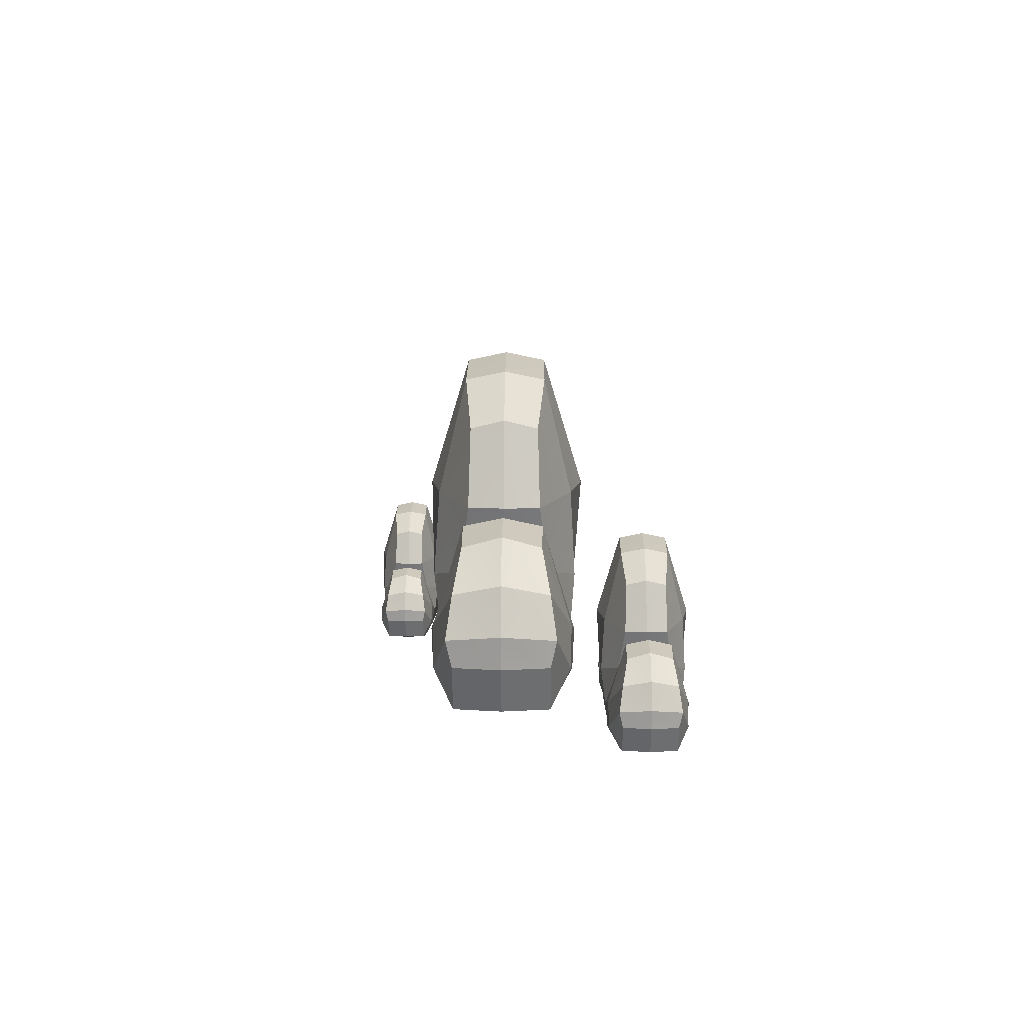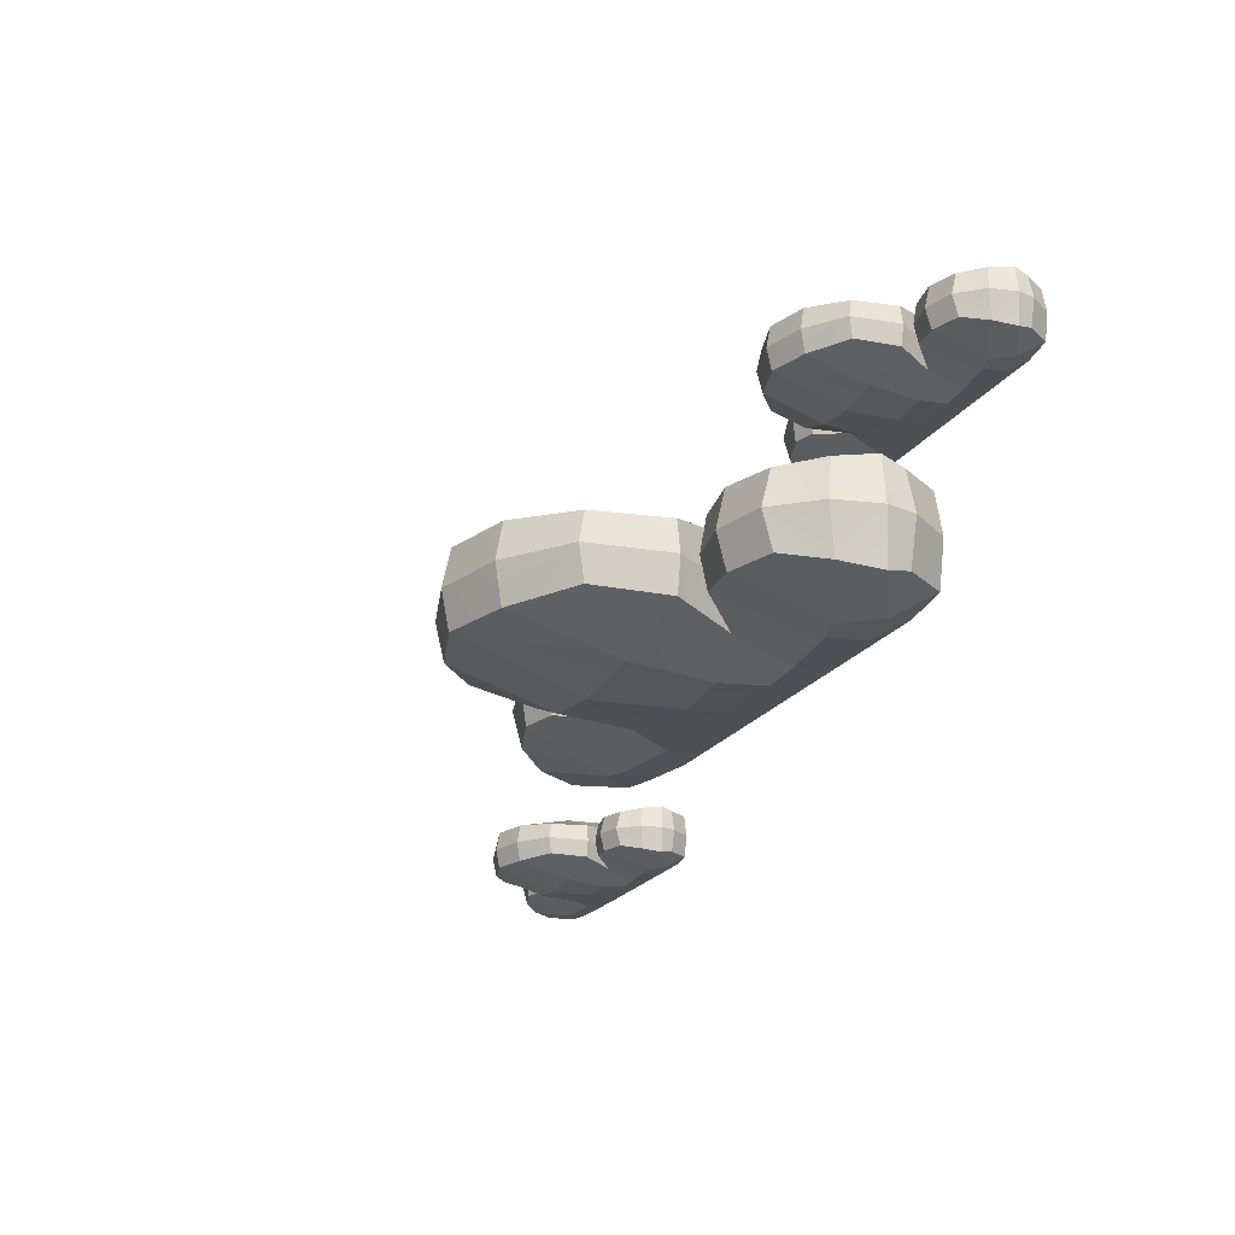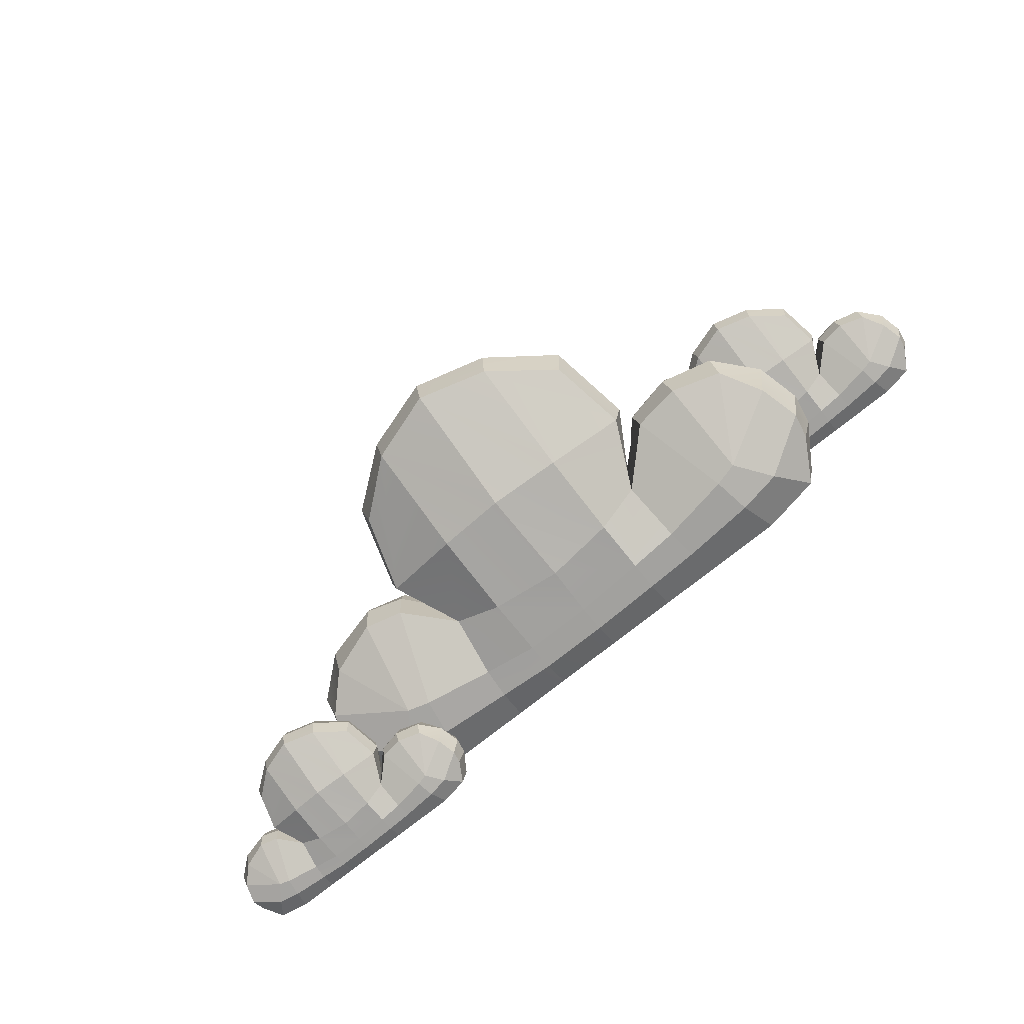
<metadata>
{"format":"obj","ext":"obj","renderer":"f3d","projection":"perspective","resolution":1024,"background":"white","views":[{"elev":5.3,"azim":-89.2,"up":"+Y"},{"elev":-22.7,"azim":-115.6,"up":"+Z"},{"elev":-77.1,"azim":-141.8,"up":"+Z"}]}
</metadata>
<code>
o clouds_01_Plane
v 39.89 181.5 25.07
v 39.89 115.2 39.28
v 86.16 110.2 22.75
v 72.16 154.7 21.53
v -41.69 -5e-06 28.55
v -74.49 -5e-06 28.55
v -74.49 4e-06 -24.64
v -41.69 4e-06 -24.64
v 86.16 110.2 -18.84
v 72.16 154.7 -17.63
v 170.9 31.82 28.55
v 170.9 31.82 -24.64
v 167.2 70.79 -24.64
v 167.2 70.79 28.55
v 67.7 71.01 28.55
v 67.7 71.01 -24.64
v 147.8 91.35 23.92
v 147.8 91.35 -20.02
v 74.49 -5e-06 28.55
v 74.49 4e-06 -24.64
v -77.78 156.1 21.53
v -41.69 183.7 25.43
v -41.69 183.7 -21.52
v -77.78 156.1 -17.63
v -67.7 71.01 28.55
v -41.69 66.38 43.79
v -41.69 116.2 41.36
v -86.16 110.2 22.75
v -41.69 34.6 41.25
v -71.09 36.82 41.25
v 71.09 36.82 41.25
v -41.69 116.4 -37.8
v -86.16 110.2 -18.84
v -67.7 71.01 -24.64
v -41.69 66.38 -41.07
v -41.69 34.6 -37.35
v -71.09 36.82 -37.35
v 71.09 36.82 -37.35
v 39.89 66.83 43.79
v -170.9 31.82 28.55
v -167.2 70.79 28.55
v -167.2 70.79 -24.64
v -170.9 31.82 -24.64
v -152.8 94.74 23.92
v -152.8 94.74 -20.02
v 39.89 -5e-06 28.55
v 39.89 32.19 41.25
v 39.89 181.6 -21.17
v 39.89 116.7 -38.61
v 39.89 4e-06 -24.64
v 39.89 32.19 -37.35
v 39.89 66.83 -41.07
v 0 32.19 41.25
v 0 -5e-06 28.55
v -0.6524 195 25.25
v 0 119.4 48.32
v -1.493 61.86 43.79
v 0 32.19 -37.35
v 0 4e-06 -24.64
v -0.9266 195.1 -21.35
v 0 119.4 -44.42
v -0.8918 61.86 -41.07
v -174.3 76.55 1.952
v 148.8 97.12 1.952
v -152.8 100.5 1.952
v -0.7599 199.8 1.952
v -81.69 160.8 1.952
v 74.49 -0 1.952
v 67.7 71.01 1.952
v -43.75 188.5 1.952
v 90.63 110.6 1.952
v -67.7 71.01 1.952
v 172.4 76.55 1.952
v -90.49 110.6 1.952
v 39.89 -0 1.952
v -178.1 31.82 1.952
v 75.92 159.4 1.952
v 176.6 31.82 1.952
v -41.69 -0 1.952
v 42 186.3 1.952
v 0 -0 1.952
v -74.49 -0 1.952
v 173.9 47.07 31.98
v -41.69 17.3 -35.24
v -173.9 47.07 -28.07
v 39.89 16.09 39.15
v 39.89 16.09 -35.24
v -72.79 18.41 -35.24
v 72.79 18.41 39.15
v -0 16.09 39.15
v -72.79 18.41 39.15
v 173.9 47.07 -28.07
v 72.79 18.41 -35.24
v -41.69 17.3 39.15
v -0 16.09 -35.24
v -173.9 47.07 31.98
v -181.2 49.95 1.957
v 179.5 49.95 1.957
v 94.21 96.64 -18.37
v 116.7 102.3 -18.46
v 94.21 96.64 22.27
v 116.7 102.3 22.37
v 156.3 6.231 28.55
v 121.5 -5e-06 28.55
v 121.5 4e-06 -24.64
v 156.2 6.224 -24.64
v 126.1 47.88 40.59
v 112.5 44.44 42.2
v 112 44.4 -38.85
v 125.6 47.84 -37.27
v -96.08 99.06 22.19
v -124 103.7 24.26
v -124 103.7 -20.35
v -96.08 99.06 -18.29
v -121.8 -5e-06 28.55
v -156.4 6.436 28.55
v -156.4 6.428 -24.64
v -121.8 4e-06 -24.64
v -112.7 44.47 42.2
v -126.3 47.94 40.54
v -125.8 47.9 -37.21
v -112.2 44.44 -38.86
v -121.9 108 1.952
v -93.5 101.7 1.952
v 161.6 6.197 1.952
v 126 -0 1.952
v 114.3 106.2 1.952
v 92.47 99.55 1.952
v -126.2 -0 1.952
v -162 6.282 1.952
v -116 22.33 -37.57
v -141.4 26.73 -36.32
v 116 22.33 41.15
v 141.5 26.64 39.96
v -141.7 26.76 39.91
v -116.2 22.35 41.16
v 141.3 26.61 -36.36
v 115.8 22.32 -37.56
v -147.9 95.19 89.13
v -147.9 60.88 96.48
v -124 58.3 87.93
v -131.2 81.29 87.3
v -190.1 1.282 90.93
v -207.1 1.282 90.93
v -207.1 1.282 63.41
v -190.1 1.282 63.41
v -124 58.3 66.41
v -131.2 81.29 67.04
v -80.11 17.74 90.93
v -80.11 17.74 63.41
v -82.02 37.9 63.41
v -82.02 37.9 90.93
v -133.5 38.01 90.93
v -133.5 38.01 63.41
v -92.08 48.53 88.53
v -92.08 48.53 65.81
v -130 1.282 90.93
v -130 1.282 63.41
v -208.8 82.01 87.3
v -190.1 96.32 89.31
v -190.1 96.32 65.03
v -208.8 82.01 67.04
v -203.5 38.01 90.93
v -190.1 35.62 98.81
v -190.1 61.38 97.55
v -213.1 58.3 87.93
v -190.1 19.18 97.5
v -205.3 20.33 97.5
v -131.8 20.33 97.5
v -190.1 61.47 56.61
v -213.1 58.3 66.41
v -203.5 38.01 63.41
v -190.1 35.62 54.92
v -190.1 19.18 56.84
v -205.3 20.33 56.84
v -131.8 20.33 56.84
v -147.9 35.85 98.81
v -256.9 17.74 90.93
v -255 37.9 90.93
v -255 37.9 63.41
v -256.9 17.74 63.41
v -247.6 50.29 88.53
v -247.6 50.29 65.81
v -147.9 1.282 90.93
v -147.9 17.93 97.5
v -147.9 95.21 65.21
v -147.9 61.66 56.19
v -147.9 1.282 63.41
v -147.9 17.93 56.84
v -147.9 35.85 54.92
v -168.5 17.93 97.5
v -168.5 1.282 90.93
v -168.9 102.2 89.22
v -168.5 63.06 101.2
v -169.3 33.28 98.81
v -168.5 17.93 56.84
v -168.5 1.282 63.41
v -169 102.2 65.12
v -168.5 63.06 53.18
v -169 33.28 54.92
v -258.7 40.88 77.17
v -91.56 51.52 77.17
v -247.6 53.27 77.17
v -168.9 104.6 77.17
v -210.8 84.47 77.17
v -130 1.282 77.17
v -133.5 38.01 77.17
v -191.2 98.78 77.17
v -121.6 58.47 77.17
v -203.5 38.01 77.17
v -79.33 40.88 77.17
v -215.3 58.47 77.17
v -147.9 1.282 77.17
v -260.6 17.74 77.17
v -129.3 83.75 77.17
v -77.17 17.74 77.17
v -190.1 1.282 77.17
v -146.8 97.66 77.17
v -168.5 1.282 77.17
v -207.1 1.282 77.17
v -78.55 25.63 92.7
v -190.1 10.23 57.93
v -258.5 25.63 61.64
v -147.9 9.607 96.41
v -147.9 9.607 57.93
v -206.2 10.81 57.93
v -130.9 10.81 96.41
v -168.5 9.607 96.41
v -206.2 10.81 96.41
v -78.55 25.63 61.64
v -130.9 10.81 57.93
v -190.1 10.23 96.41
v -168.5 9.607 57.93
v -258.5 25.63 92.7
v -262.3 27.12 77.17
v -75.66 27.12 77.17
v -119.8 51.27 66.66
v -108.2 54.21 66.61
v -119.8 51.27 87.68
v -108.2 54.21 87.73
v -87.7 4.505 90.93
v -105.7 1.282 90.93
v -105.7 1.282 63.41
v -87.71 4.502 63.41
v -103.3 26.05 97.16
v -110.3 24.27 97.99
v -110.6 24.25 56.06
v -103.5 26.03 56.88
v -218.2 52.52 87.64
v -232.7 54.91 88.71
v -232.7 54.91 65.63
v -218.2 52.52 66.7
v -231.5 1.282 90.93
v -249.4 4.612 90.93
v -249.4 4.607 63.41
v -231.5 1.282 63.41
v -226.8 24.29 97.99
v -233.9 26.08 97.13
v -233.6 26.06 56.91
v -226.6 24.27 56.06
v -231.6 57.16 77.17
v -216.9 53.88 77.17
v -84.92 4.488 77.17
v -103.3 1.282 77.17
v -109.4 56.22 77.17
v -120.7 52.78 77.17
v -233.8 1.282 77.17
v -252.3 4.532 77.17
v -228.5 12.83 56.73
v -241.7 15.11 57.38
v -108.5 12.84 97.45
v -95.34 15.06 96.83
v -241.8 15.13 96.8
v -228.6 12.84 97.45
v -95.45 15.05 57.35
v -108.6 12.83 56.73
v 204.9 81.7 -59.27
v 204.9 51.89 -52.88
v 225.7 49.64 -60.31
v 219.4 69.62 -60.86
v 168.2 0.09694 -57.7
v 153.5 0.09694 -57.7
v 153.5 0.09694 -81.61
v 168.2 0.09694 -81.61
v 225.7 49.64 -79.01
v 219.4 69.62 -78.46
v 263.8 14.4 -57.7
v 263.8 14.4 -81.61
v 262.1 31.92 -81.61
v 262.1 31.92 -57.7
v 217.4 32.02 -57.7
v 217.4 32.02 -81.61
v 253.4 41.16 -59.78
v 253.4 41.16 -79.53
v 220.5 0.09694 -57.7
v 220.5 0.09694 -81.61
v 152 70.25 -60.86
v 168.2 82.68 -59.11
v 168.2 82.68 -80.21
v 152 70.25 -78.46
v 156.5 32.02 -57.7
v 168.2 29.94 -50.85
v 168.2 52.33 -51.95
v 148.2 49.64 -60.31
v 168.2 15.65 -52
v 155 16.65 -52
v 218.9 16.65 -52
v 168.2 52.4 -87.53
v 148.2 49.64 -79.01
v 156.5 32.02 -81.61
v 168.2 29.94 -89
v 168.2 15.65 -87.32
v 155 16.65 -87.32
v 218.9 16.65 -87.32
v 204.9 30.14 -50.85
v 110.1 14.4 -57.7
v 111.8 31.92 -57.7
v 111.8 31.92 -81.61
v 110.1 14.4 -81.61
v 118.3 42.68 -59.78
v 118.3 42.68 -79.53
v 204.9 0.09694 -57.7
v 204.9 14.56 -52
v 204.9 81.72 -80.05
v 204.9 52.57 -87.89
v 204.9 0.09694 -81.61
v 204.9 14.56 -87.32
v 204.9 30.14 -89
v 187 14.56 -52
v 187 0.09694 -57.7
v 186.7 87.77 -59.19
v 187 53.78 -48.82
v 186.3 27.9 -50.85
v 187 14.56 -87.32
v 187 0.09694 -81.61
v 186.6 87.77 -80.13
v 187 53.78 -90.5
v 186.6 27.9 -89
v 108.6 34.51 -69.66
v 253.9 43.75 -69.66
v 118.3 45.27 -69.66
v 186.6 89.91 -69.66
v 150.3 72.39 -69.66
v 220.5 0.09694 -69.66
v 217.4 32.02 -69.66
v 167.3 84.83 -69.66
v 227.7 49.79 -69.66
v 156.5 32.02 -69.66
v 264.5 34.51 -69.66
v 146.3 49.79 -69.66
v 204.9 0.09694 -69.66
v 106.9 14.4 -69.66
v 221.1 71.76 -69.66
v 266.4 14.4 -69.66
v 168.2 0.09694 -69.66
v 205.9 83.85 -69.66
v 187 0.09694 -69.66
v 153.5 0.09694 -69.66
v 265.2 21.25 -56.16
v 168.2 7.872 -86.38
v 108.8 21.25 -83.16
v 204.9 7.331 -52.94
v 204.9 7.331 -86.38
v 154.3 8.373 -86.38
v 219.7 8.373 -52.94
v 187 7.331 -52.94
v 154.3 8.373 -52.94
v 265.2 21.25 -83.16
v 219.7 8.373 -86.38
v 168.2 7.872 -52.94
v 187 7.331 -86.38
v 108.8 21.25 -56.16
v 105.5 22.55 -69.66
v 267.7 22.55 -69.66
v 229.3 43.54 -78.79
v 239.4 46.09 -78.84
v 229.3 43.54 -60.53
v 239.4 46.09 -60.48
v 257.2 2.898 -57.7
v 241.6 0.09694 -57.7
v 241.6 0.09694 -81.61
v 257.2 2.895 -81.61
v 243.6 21.62 -52.29
v 237.5 20.07 -51.57
v 237.3 20.06 -88
v 243.4 21.6 -87.29
v 143.8 44.63 -60.56
v 131.2 46.7 -59.63
v 131.2 46.7 -79.69
v 143.8 44.63 -78.76
v 132.2 0.09694 -57.7
v 116.7 2.99 -57.7
v 116.7 2.986 -81.61
v 132.2 0.09694 -81.61
v 136.3 20.09 -51.57
v 130.2 21.65 -52.32
v 130.4 21.63 -87.27
v 136.5 20.07 -88.01
v 132.2 48.65 -69.66
v 144.9 45.81 -69.66
v 259.6 2.882 -69.66
v 243.6 0.09694 -69.66
v 238.4 47.84 -69.66
v 228.5 44.84 -69.66
v 130.2 0.09694 -69.66
v 114.2 2.92 -69.66
v 134.8 10.14 -87.43
v 123.4 12.11 -86.86
v 239.1 10.14 -52.04
v 250.6 12.07 -52.58
v 123.3 12.13 -52.6
v 134.7 10.14 -52.04
v 250.5 12.06 -86.88
v 239 10.13 -87.42
f 1 2 3 4
f 79 82 7 8
f 71 9 10 77
f 98 92 13 73
f 69 16 9 71
f 17 64 127 102
f 64 18 100 127
f 93 138 105 20
f 12 106 137 92
f 67 70 23 24
f 25 26 27 28
f 64 73 13 18
f 29 26 25 30
f 125 106 12 78
f 19 68 126 104
f 23 32 33 24
f 34 33 32 35
f 36 37 34 35
f 68 20 105 126
f 16 99 109 38
f 38 109 138 93
f 128 99 16 69
f 84 88 37 36
f 31 89 133 108
f 101 128 69 15
f 94 29 30 91
f 22 21 28 27
f 15 3 2 39
f 74 67 24 33
f 97 63 42 85
f 72 74 33 34
f 91 136 115 6
f 65 123 113 45
f 88 7 118 131
f 43 85 132 117
f 86 89 31 47
f 47 31 15 39
f 65 45 42 63
f 48 10 9 49
f 116 40 76 130
f 25 111 119 30
f 87 51 38 93
f 51 52 16 38
f 30 119 136 91
f 34 37 122 114
f 37 88 131 122
f 124 72 34 114
f 16 52 49 9
f 85 42 121 132
f 44 112 123 65
f 75 50 20 68
f 90 54 46 86
f 55 56 2 1
f 56 57 39 2
f 95 59 8 84
f 60 61 32 23
f 61 62 35 32
f 81 54 5 79
f 66 55 1 80
f 57 53 47 39
f 62 58 36 35
f 77 10 48 80
f 52 51 58 62
f 26 29 53 57
f 70 22 55 66
f 75 46 54 81
f 49 52 62 61
f 48 49 61 60
f 87 50 59 95
f 27 26 57 56
f 22 27 56 55
f 94 5 54 90
f 50 75 81 59
f 23 70 66 60
f 4 77 80 1
f 60 66 80 48
f 59 81 79 8
f 46 75 68 19
f 44 65 63 41
f 40 116 135 96
f 6 115 129 82
f 41 120 44
f 42 45 121
f 25 28 74 72
f 96 41 63 97
f 28 21 67 74
f 17 14 73 64
f 21 22 70 67
f 11 83 134 103
f 89 19 104 133
f 14 17 107
f 15 31 108 101
f 15 69 71 3
f 83 98 73 14
f 3 71 77 4
f 5 6 82 79
f 11 78 98 83
f 40 96 97 76
f 29 94 90 53
f 51 87 95 58
f 58 95 84 36
f 53 90 86 47
f 82 129 118 7
f 130 76 43 117
f 50 87 93 20
f 96 135 120 41
f 46 19 89 86
f 76 97 85 43
f 5 94 91 6
f 103 125 78 11
f 8 7 88 84
f 83 14 107 134
f 111 25 72 124
f 92 137 110 13
f 78 12 92 98
f 132 121 122 131
f 134 107 108 133
f 136 119 120 135
f 114 122 121 113
f 138 109 110 137
f 112 120 119 111
f 124 114 113 123
f 126 105 106 125
f 100 110 109 99
f 128 101 102 127
f 101 108 107 102
f 130 117 118 129
f 111 124 123 112
f 104 126 125 103
f 99 128 127 100
f 116 130 129 115
f 117 132 131 118
f 103 134 133 104
f 115 136 135 116
f 105 138 137 106
f 13 110 18
f 107 17 102
f 18 110 100
f 121 45 113
f 44 120 112
f 139 140 141 142
f 217 220 145 146
f 209 147 148 215
f 236 230 151 211
f 207 154 147 209
f 155 202 265 240
f 202 156 238 265
f 231 276 243 158
f 150 244 275 230
f 205 208 161 162
f 163 164 165 166
f 202 211 151 156
f 167 164 163 168
f 263 244 150 216
f 157 206 264 242
f 161 170 171 162
f 172 171 170 173
f 174 175 172 173
f 206 158 243 264
f 154 237 247 176
f 176 247 276 231
f 266 237 154 207
f 222 226 175 174
f 169 227 271 246
f 239 266 207 153
f 232 167 168 229
f 160 159 166 165
f 153 141 140 177
f 212 205 162 171
f 235 201 180 223
f 210 212 171 172
f 229 274 253 144
f 203 261 251 183
f 226 145 256 269
f 181 223 270 255
f 224 227 169 185
f 185 169 153 177
f 203 183 180 201
f 186 148 147 187
f 254 178 214 268
f 163 249 257 168
f 225 189 176 231
f 189 190 154 176
f 168 257 274 229
f 172 175 260 252
f 175 226 269 260
f 262 210 172 252
f 154 190 187 147
f 223 180 259 270
f 182 250 261 203
f 213 188 158 206
f 228 192 184 224
f 193 194 140 139
f 194 195 177 140
f 233 197 146 222
f 198 199 170 161
f 199 200 173 170
f 219 192 143 217
f 204 193 139 218
f 195 191 185 177
f 200 196 174 173
f 215 148 186 218
f 190 189 196 200
f 164 167 191 195
f 208 160 193 204
f 213 184 192 219
f 187 190 200 199
f 186 187 199 198
f 225 188 197 233
f 165 164 195 194
f 160 165 194 193
f 232 143 192 228
f 188 213 219 197
f 161 208 204 198
f 142 215 218 139
f 198 204 218 186
f 197 219 217 146
f 184 213 206 157
f 182 203 201 179
f 178 254 273 234
f 144 253 267 220
f 179 258 182
f 180 183 259
f 163 166 212 210
f 234 179 201 235
f 166 159 205 212
f 155 152 211 202
f 159 160 208 205
f 149 221 272 241
f 227 157 242 271
f 152 155 245
f 153 169 246 239
f 153 207 209 141
f 221 236 211 152
f 141 209 215 142
f 143 144 220 217
f 149 216 236 221
f 178 234 235 214
f 167 232 228 191
f 189 225 233 196
f 196 233 222 174
f 191 228 224 185
f 220 267 256 145
f 268 214 181 255
f 188 225 231 158
f 234 273 258 179
f 184 157 227 224
f 214 235 223 181
f 143 232 229 144
f 241 263 216 149
f 146 145 226 222
f 221 152 245 272
f 249 163 210 262
f 230 275 248 151
f 216 150 230 236
f 270 259 260 269
f 272 245 246 271
f 274 257 258 273
f 252 260 259 251
f 276 247 248 275
f 250 258 257 249
f 262 252 251 261
f 264 243 244 263
f 238 248 247 237
f 266 239 240 265
f 239 246 245 240
f 268 255 256 267
f 249 262 261 250
f 242 264 263 241
f 237 266 265 238
f 254 268 267 253
f 255 270 269 256
f 241 272 271 242
f 253 274 273 254
f 243 276 275 244
f 151 248 156
f 245 155 240
f 156 248 238
f 259 183 251
f 182 258 250
f 277 278 279 280
f 355 358 283 284
f 347 285 286 353
f 374 368 289 349
f 345 292 285 347
f 293 340 403 378
f 340 294 376 403
f 369 414 381 296
f 288 382 413 368
f 343 346 299 300
f 301 302 303 304
f 340 349 289 294
f 305 302 301 306
f 401 382 288 354
f 295 344 402 380
f 299 308 309 300
f 310 309 308 311
f 312 313 310 311
f 344 296 381 402
f 292 375 385 314
f 314 385 414 369
f 404 375 292 345
f 360 364 313 312
f 307 365 409 384
f 377 404 345 291
f 370 305 306 367
f 298 297 304 303
f 291 279 278 315
f 350 343 300 309
f 373 339 318 361
f 348 350 309 310
f 367 412 391 282
f 341 399 389 321
f 364 283 394 407
f 319 361 408 393
f 362 365 307 323
f 323 307 291 315
f 341 321 318 339
f 324 286 285 325
f 392 316 352 406
f 301 387 395 306
f 363 327 314 369
f 327 328 292 314
f 306 395 412 367
f 310 313 398 390
f 313 364 407 398
f 400 348 310 390
f 292 328 325 285
f 361 318 397 408
f 320 388 399 341
f 351 326 296 344
f 366 330 322 362
f 331 332 278 277
f 332 333 315 278
f 371 335 284 360
f 336 337 308 299
f 337 338 311 308
f 357 330 281 355
f 342 331 277 356
f 333 329 323 315
f 338 334 312 311
f 353 286 324 356
f 328 327 334 338
f 302 305 329 333
f 346 298 331 342
f 351 322 330 357
f 325 328 338 337
f 324 325 337 336
f 363 326 335 371
f 303 302 333 332
f 298 303 332 331
f 370 281 330 366
f 326 351 357 335
f 299 346 342 336
f 280 353 356 277
f 336 342 356 324
f 335 357 355 284
f 322 351 344 295
f 320 341 339 317
f 316 392 411 372
f 282 391 405 358
f 317 396 320
f 318 321 397
f 301 304 350 348
f 372 317 339 373
f 304 297 343 350
f 293 290 349 340
f 297 298 346 343
f 287 359 410 379
f 365 295 380 409
f 290 293 383
f 291 307 384 377
f 291 345 347 279
f 359 374 349 290
f 279 347 353 280
f 281 282 358 355
f 287 354 374 359
f 316 372 373 352
f 305 370 366 329
f 327 363 371 334
f 334 371 360 312
f 329 366 362 323
f 358 405 394 283
f 406 352 319 393
f 326 363 369 296
f 372 411 396 317
f 322 295 365 362
f 352 373 361 319
f 281 370 367 282
f 379 401 354 287
f 284 283 364 360
f 359 290 383 410
f 387 301 348 400
f 368 413 386 289
f 354 288 368 374
f 408 397 398 407
f 410 383 384 409
f 412 395 396 411
f 390 398 397 389
f 414 385 386 413
f 388 396 395 387
f 400 390 389 399
f 402 381 382 401
f 376 386 385 375
f 404 377 378 403
f 377 384 383 378
f 406 393 394 405
f 387 400 399 388
f 380 402 401 379
f 375 404 403 376
f 392 406 405 391
f 393 408 407 394
f 379 410 409 380
f 391 412 411 392
f 381 414 413 382
f 289 386 294
f 383 293 378
f 294 386 376
f 397 321 389
f 320 396 388

</code>
